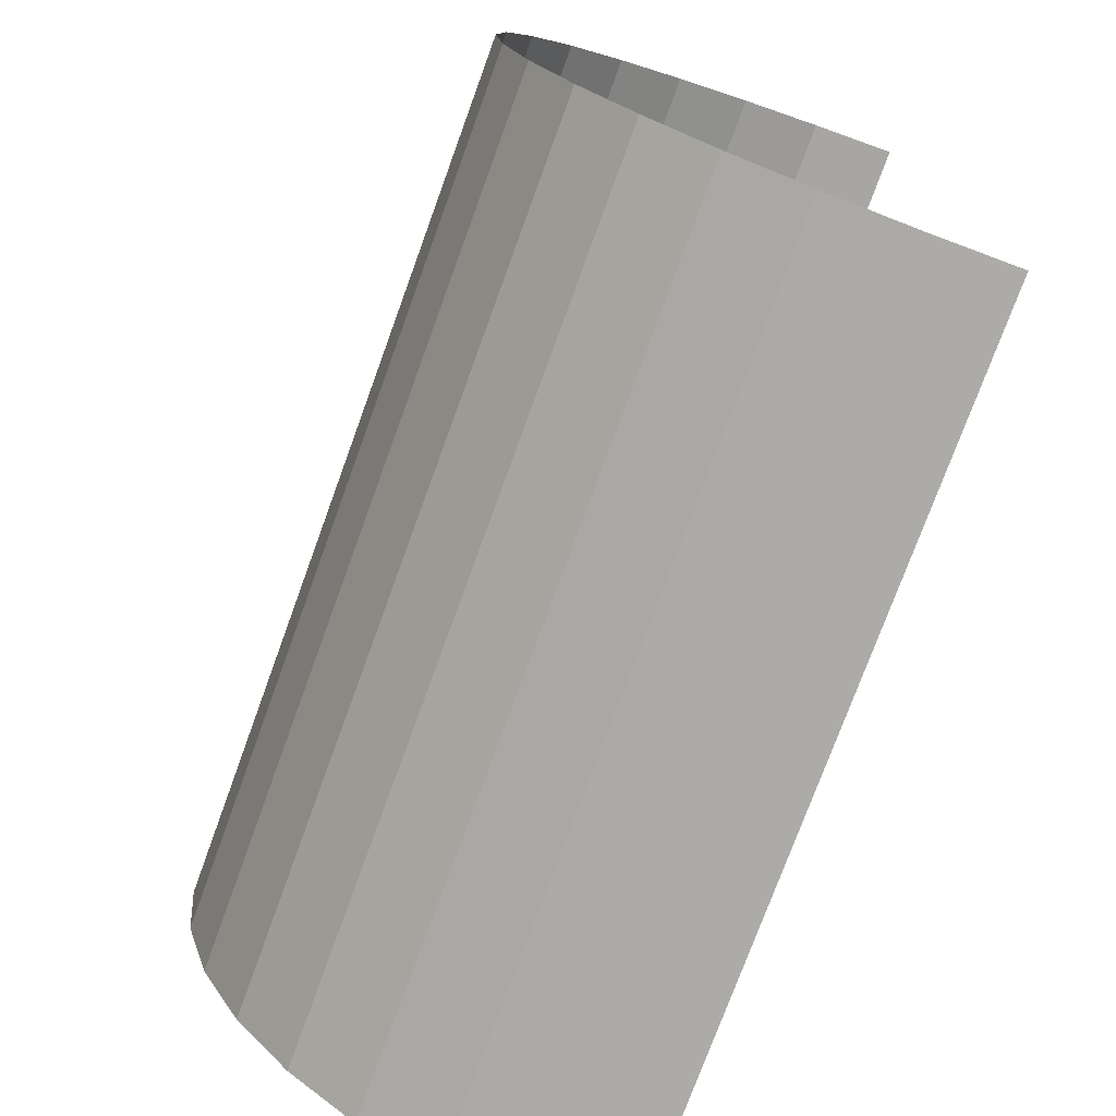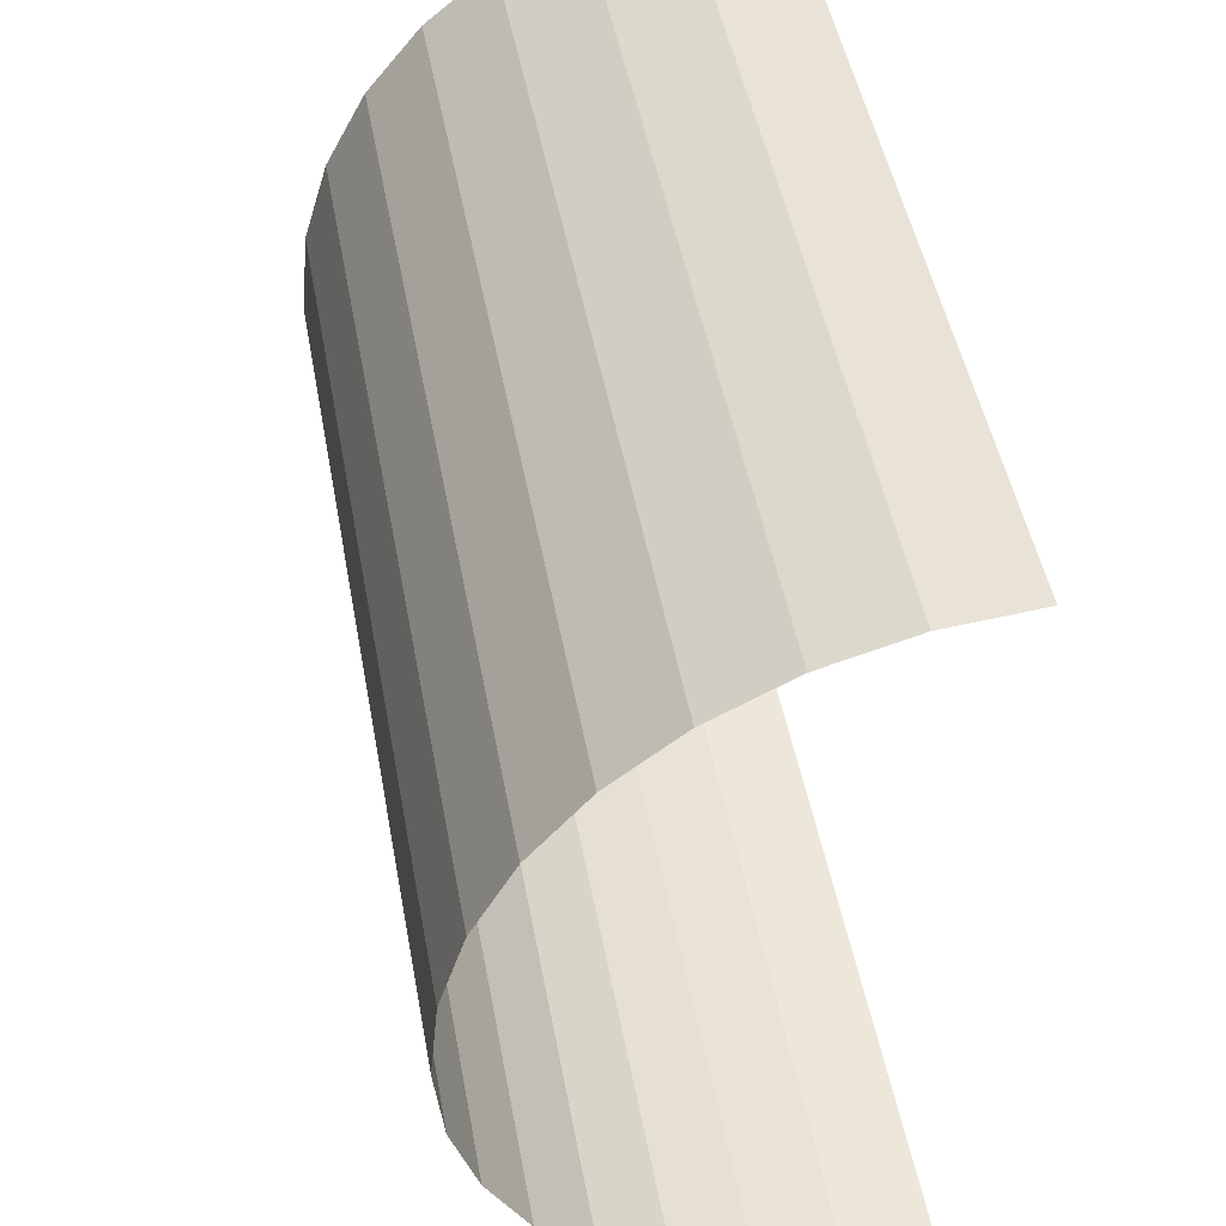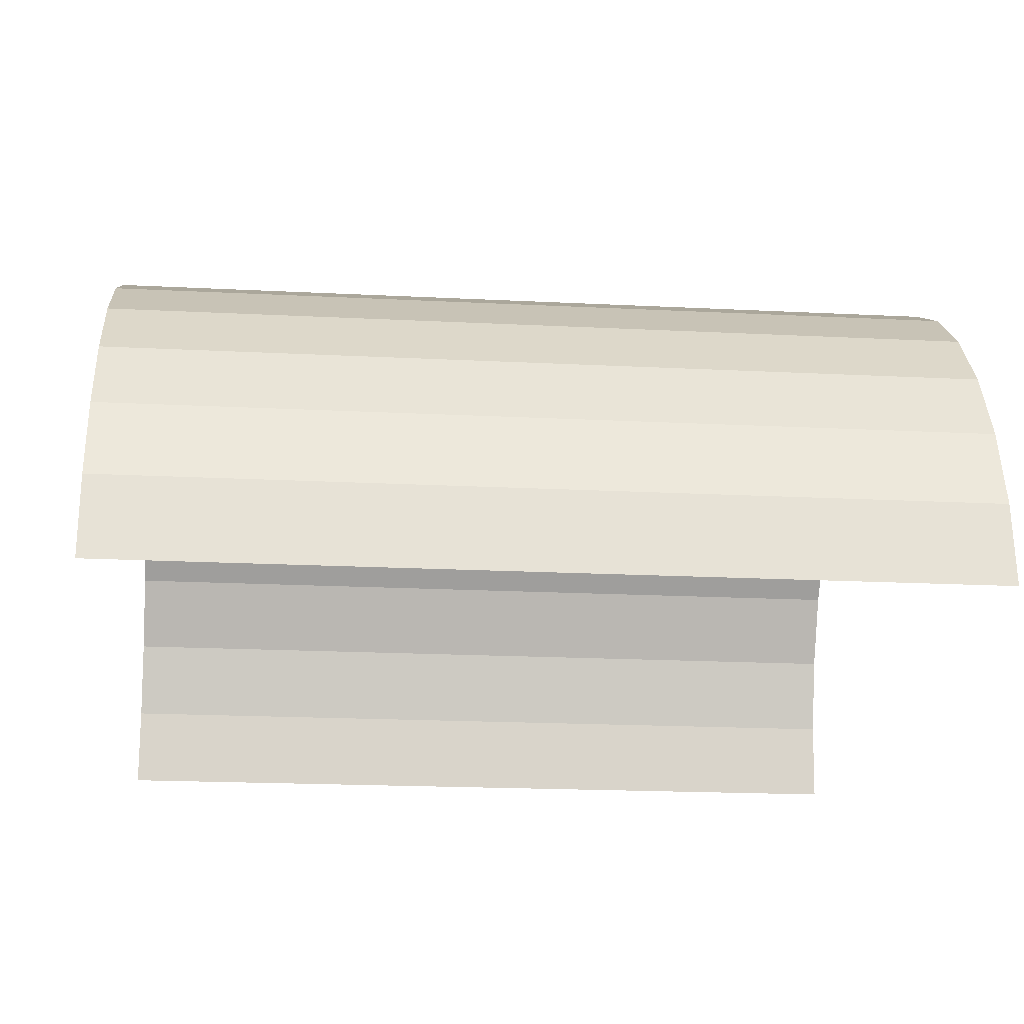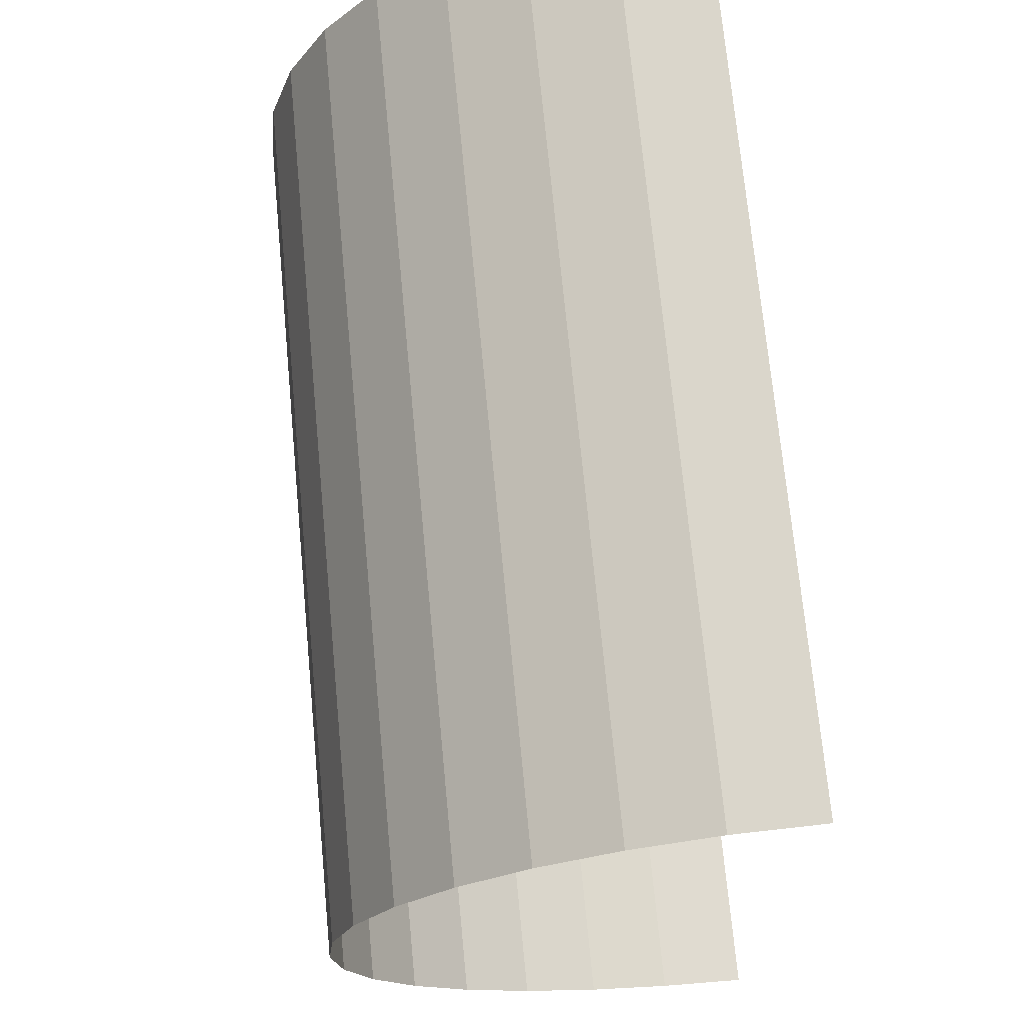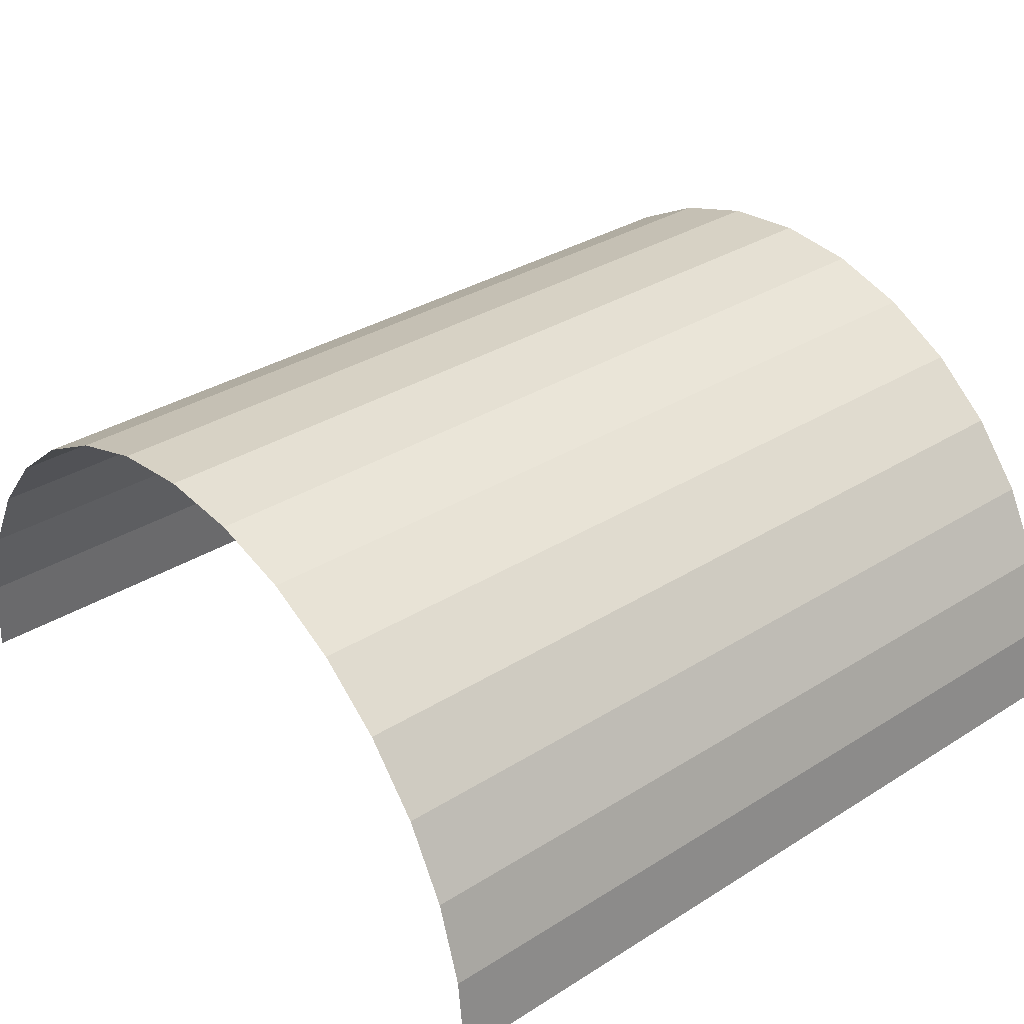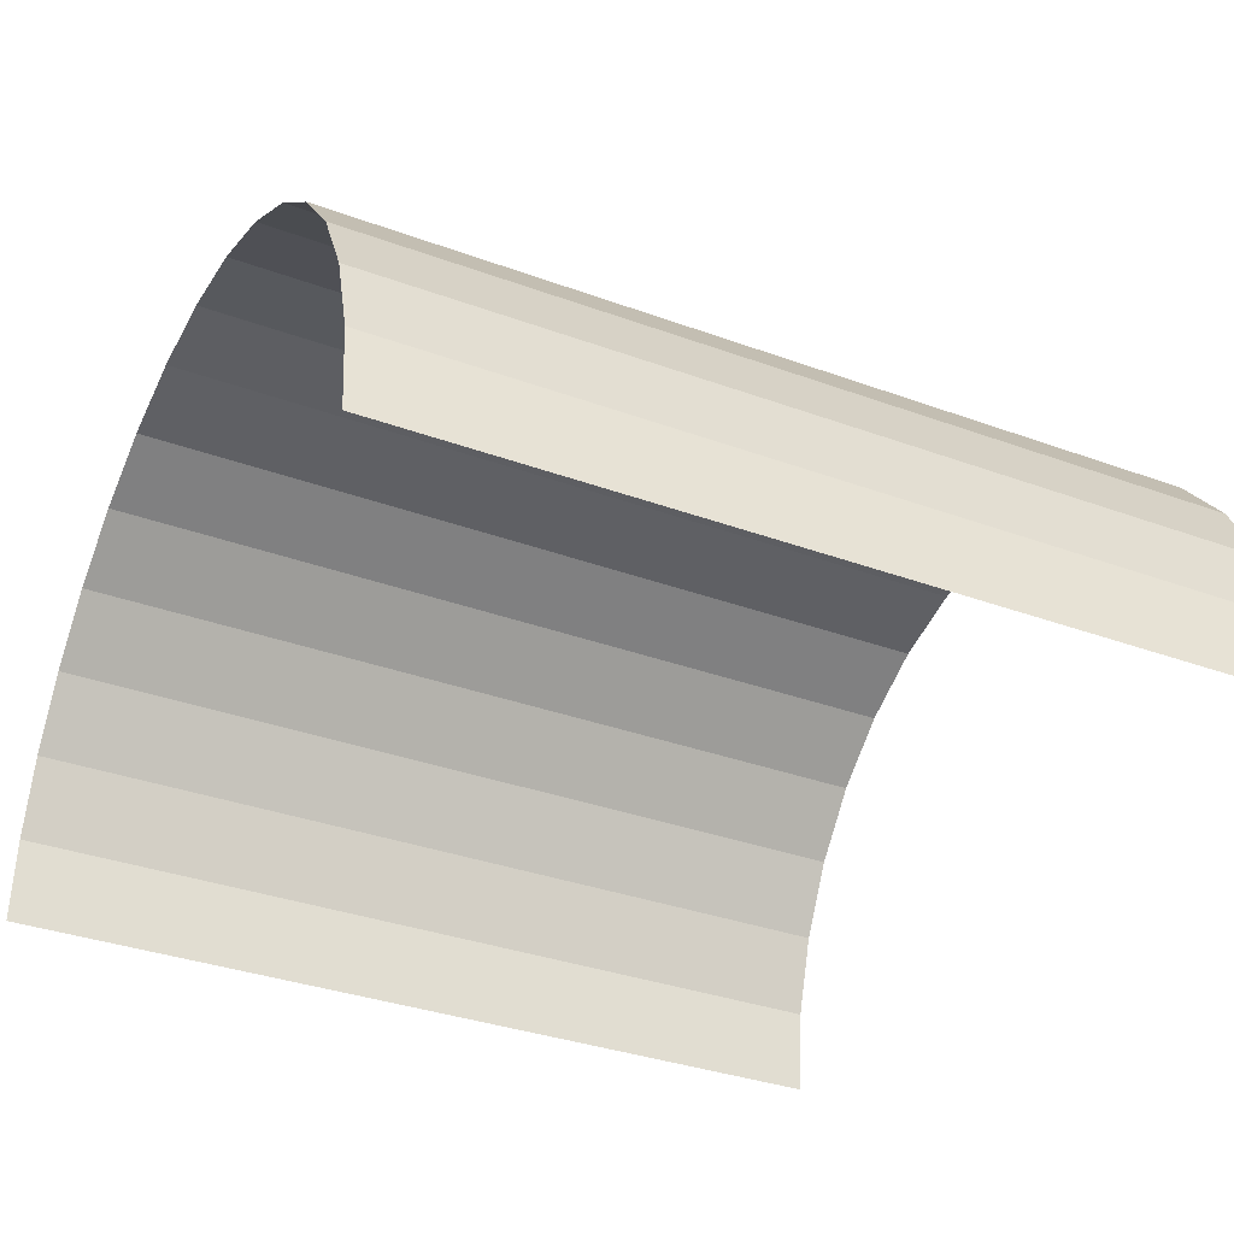
<metadata>
{"format":"obj","ext":"obj","renderer":"f3d","projection":"perspective","resolution":1024,"background":"white","views":[{"elev":-75.6,"azim":70.0,"up":"+Y"},{"elev":47.7,"azim":79.7,"up":"+Y"},{"elev":-20.1,"azim":174.7,"up":"+Z"},{"elev":71.1,"azim":84.6,"up":"+Y"},{"elev":33.0,"azim":139.2,"up":"+Z"},{"elev":-34.2,"azim":153.6,"up":"+Z"}]}
</metadata>
<code>
v 1 0 1
v -1 0 1
v 1 -0.1951 0.9808
v -1 -0.1951 0.9808
v 1 -0.3827 0.9239
v -1 -0.3827 0.9239
v 1 -0.5556 0.8315
v -1 -0.5556 0.8315
v 1 -0.7071 0.7071
v -1 -0.7071 0.7071
v 1 -0.8315 0.5556
v -1 -0.8315 0.5556
v 1 -0.9239 0.3827
v -1 -0.9239 0.3827
v 1 -0.9808 0.1951
v -1 -0.9808 0.1951
v 1 -1 -0
v -1 -1 0
v 1 1 -0
v -1 1 0
v 1 0.9808 0.1951
v -1 0.9808 0.1951
v 1 0.9239 0.3827
v -1 0.9239 0.3827
v 1 0.8315 0.5556
v -1 0.8315 0.5556
v 1 0.7071 0.7071
v -1 0.7071 0.7071
v 1 0.5556 0.8315
v -1 0.5556 0.8315
v 1 0.3827 0.9239
v -1 0.3827 0.9239
v 1 0.1951 0.9808
v -1 0.1951 0.9808
f 2 3 1
f 4 5 3
f 6 7 5
f 8 9 7
f 10 11 9
f 12 13 11
f 14 15 13
f 16 17 15
f 20 21 19
f 22 23 21
f 24 25 23
f 26 27 25
f 28 29 27
f 30 31 29
f 32 33 31
f 34 1 33
f 2 4 3
f 4 6 5
f 6 8 7
f 8 10 9
f 10 12 11
f 12 14 13
f 14 16 15
f 16 18 17
f 20 22 21
f 22 24 23
f 24 26 25
f 26 28 27
f 28 30 29
f 30 32 31
f 32 34 33
f 34 2 1

</code>
